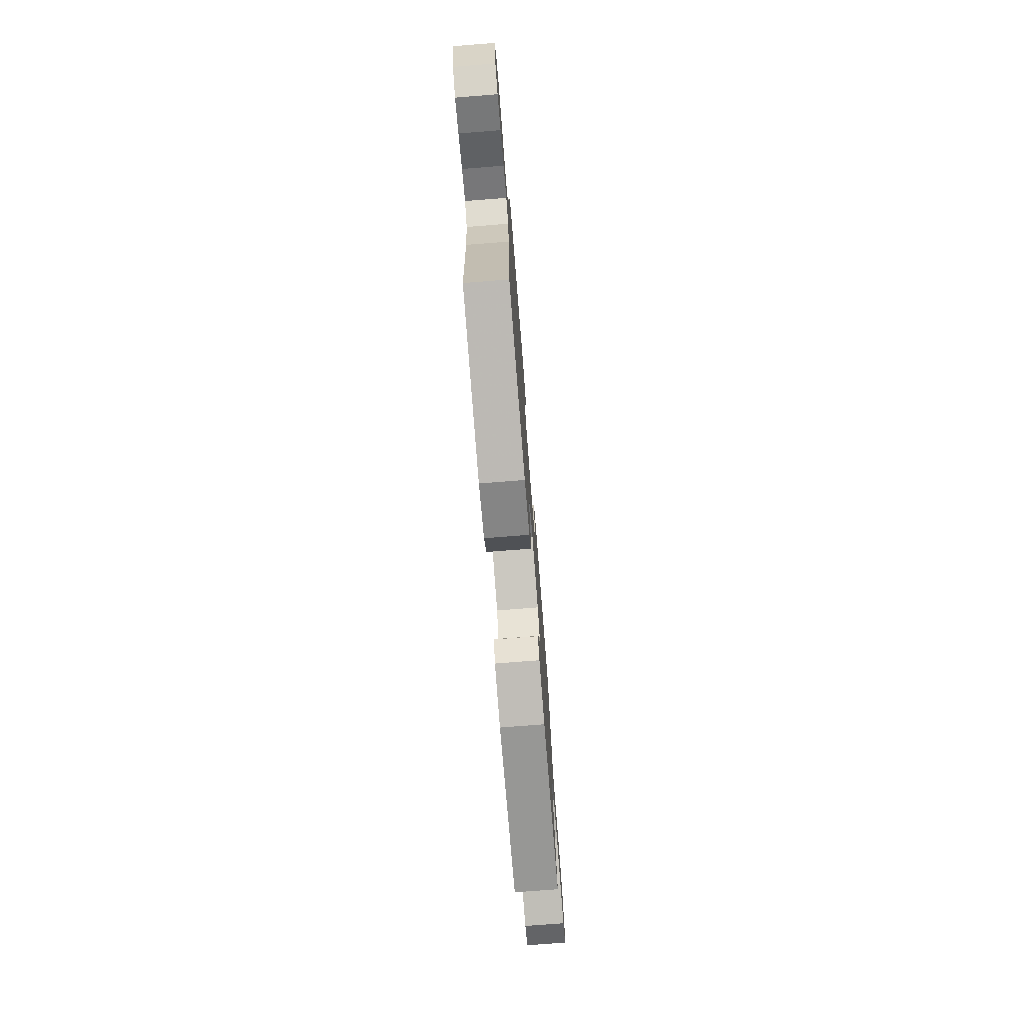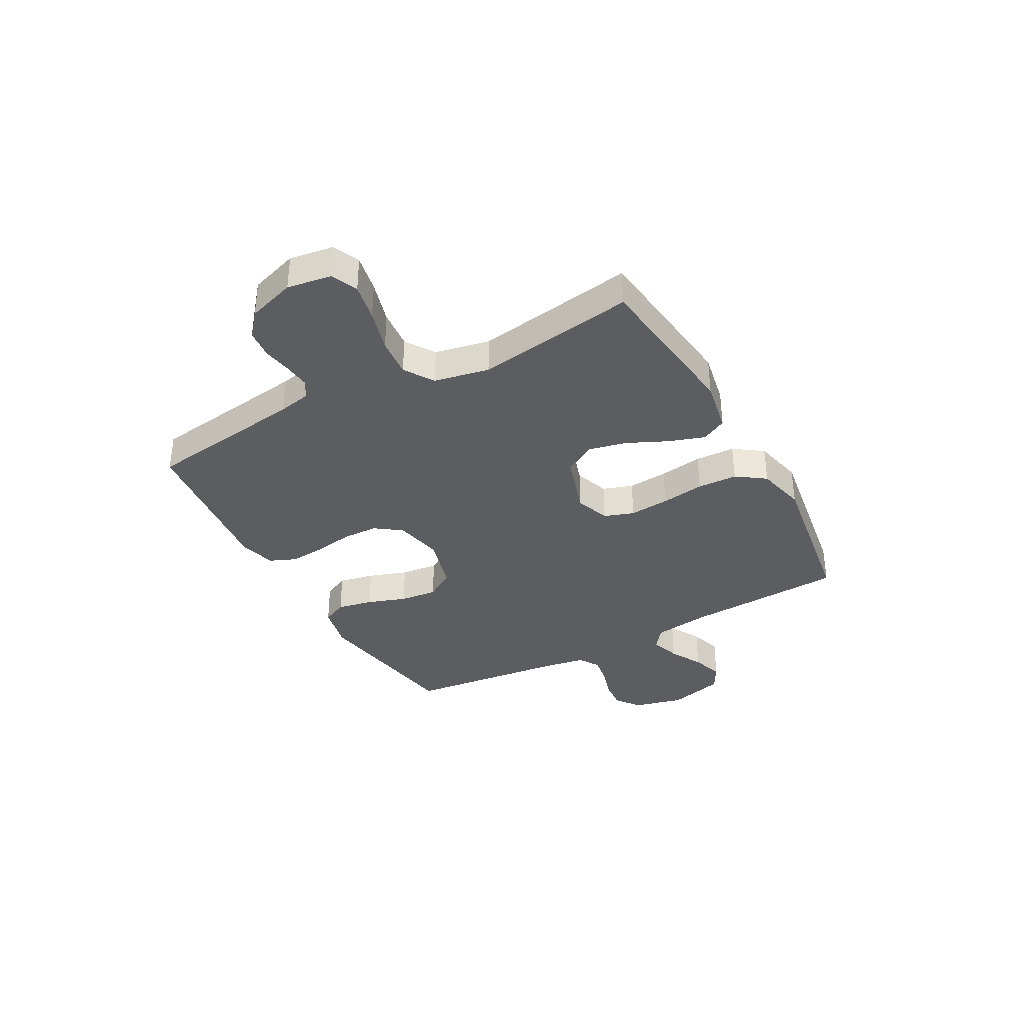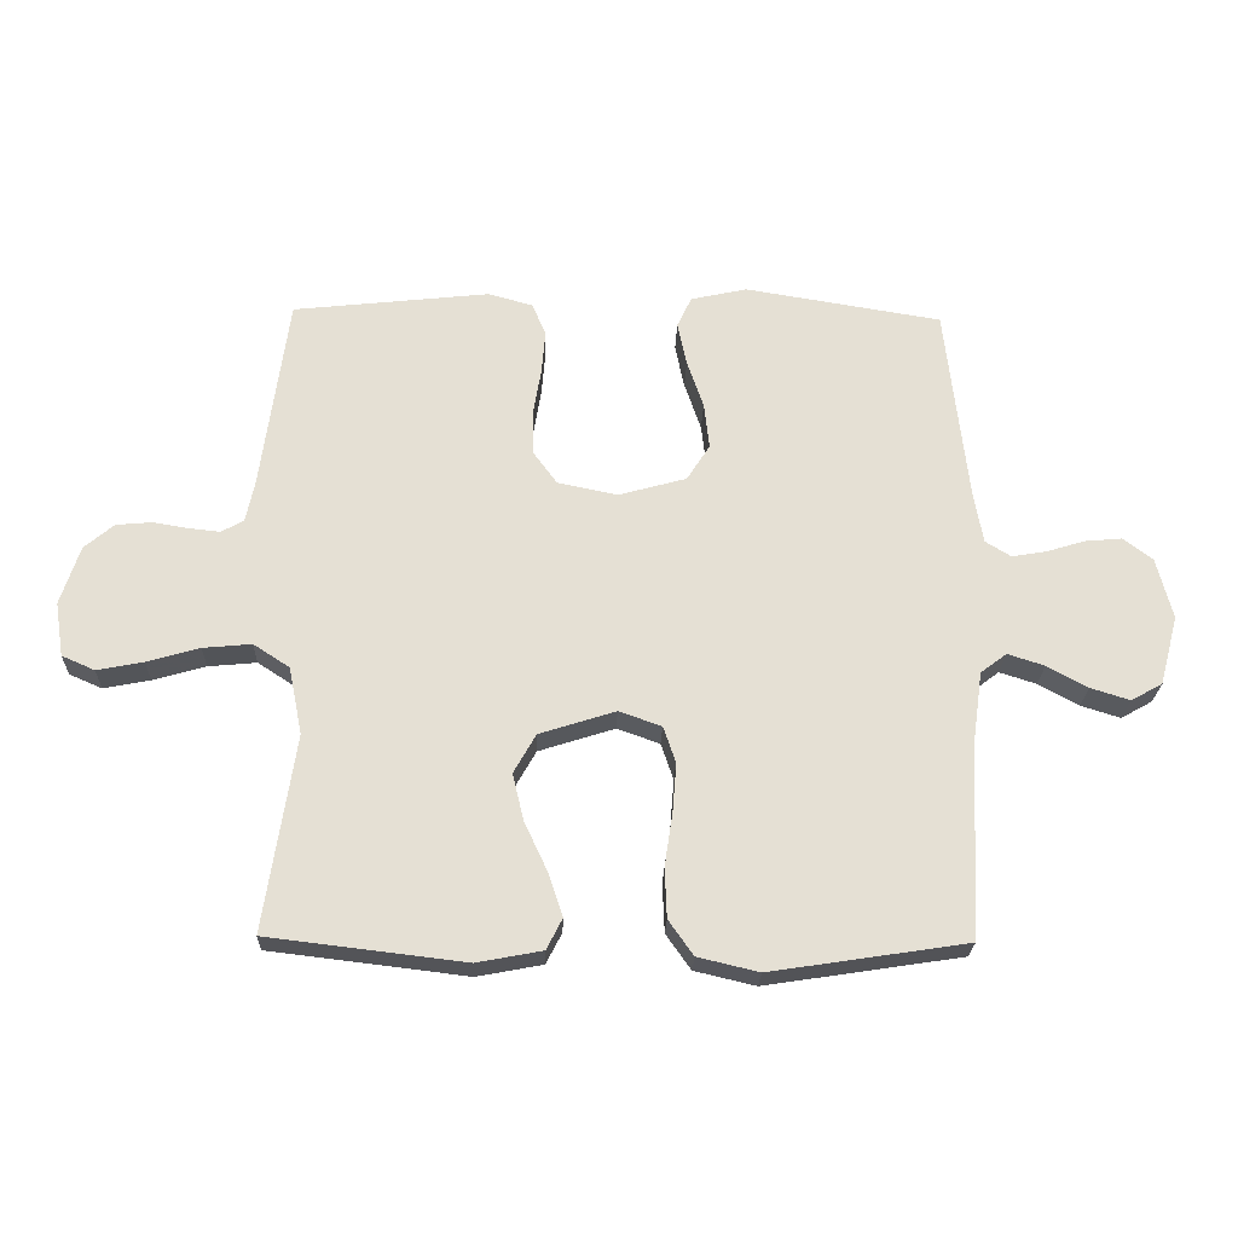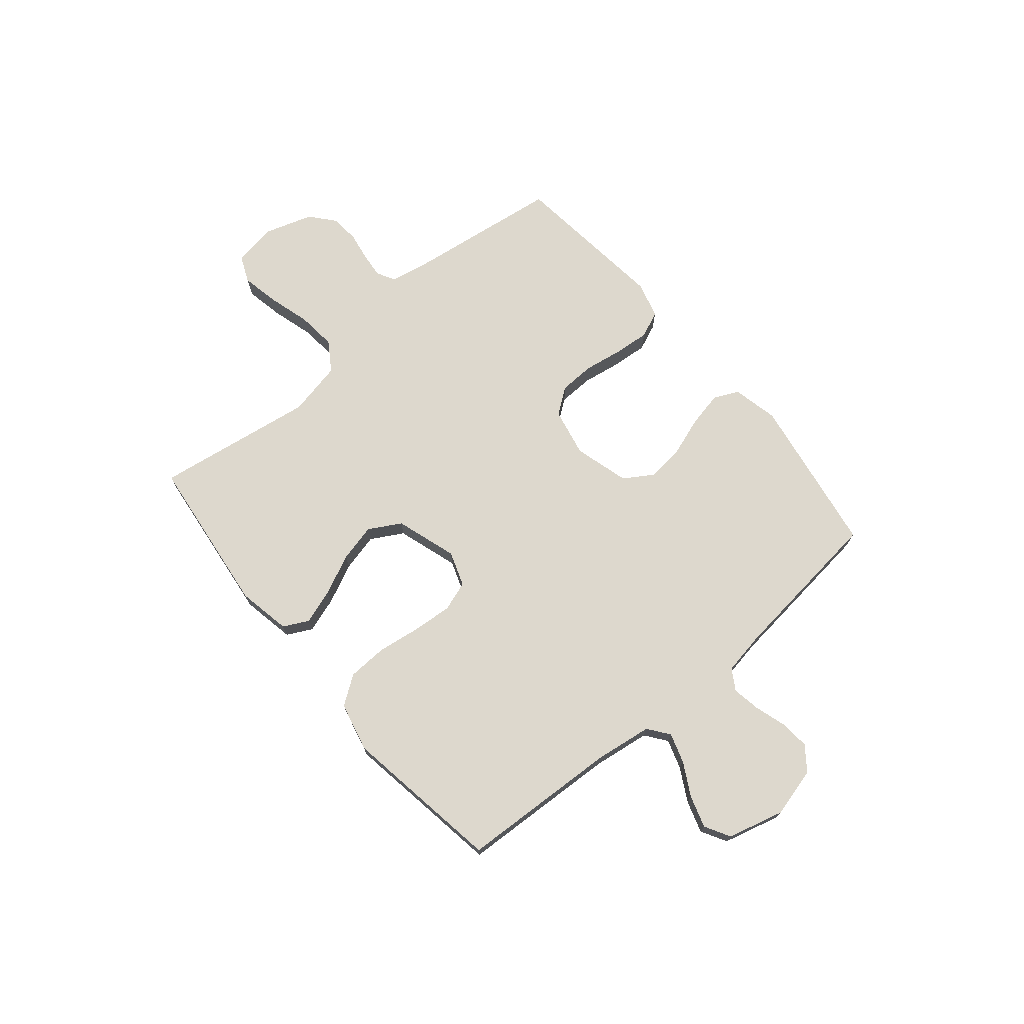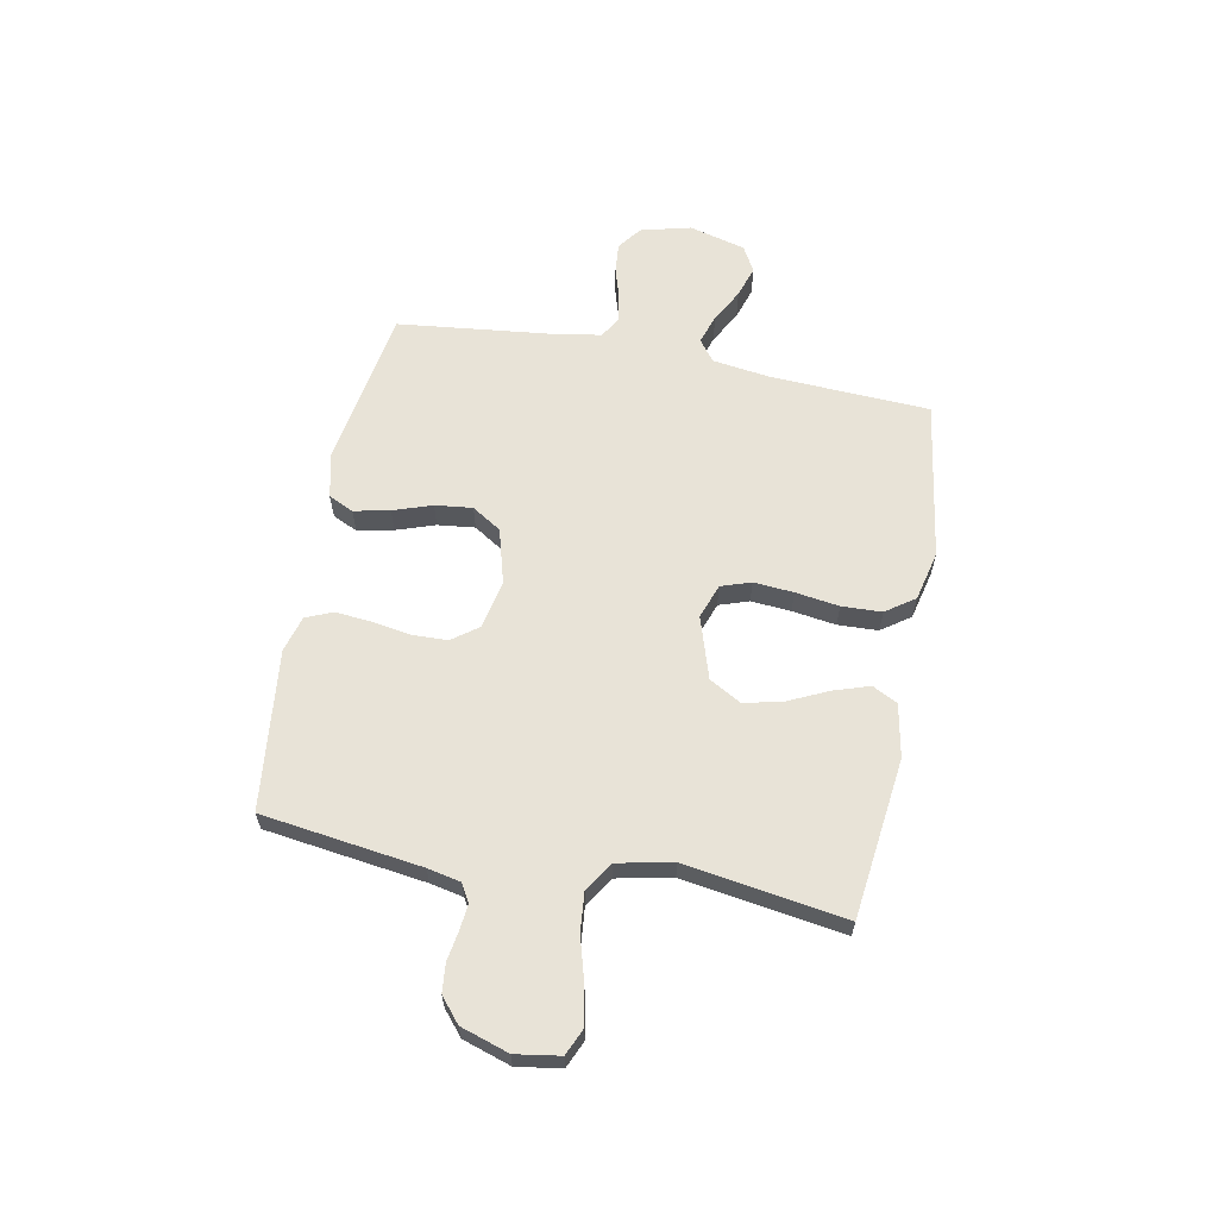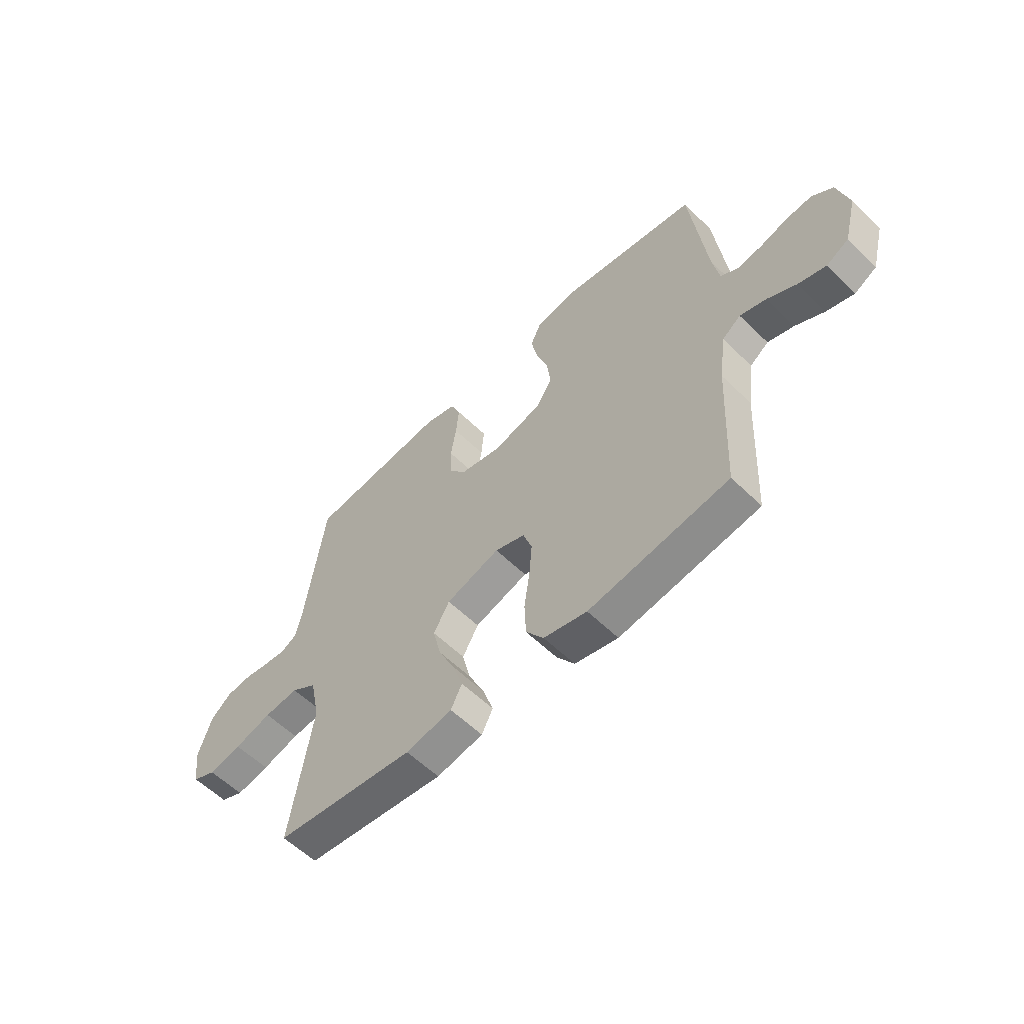
<metadata>
{"format":"obj","ext":"obj","renderer":"f3d","projection":"perspective","resolution":1024,"background":"white","views":[{"elev":-74.8,"azim":-85.5,"up":"+Z"},{"elev":-35.9,"azim":118.8,"up":"+Y"},{"elev":-23.7,"azim":178.2,"up":"+Z"},{"elev":72.3,"azim":-130.0,"up":"+Y"},{"elev":62.1,"azim":100.9,"up":"+Y"},{"elev":-57.9,"azim":-135.2,"up":"+Z"}]}
</metadata>
<code>
v 0.5 0.07 -0.5
v 0.2 0.07 -0.536
v 0.1 0.07 -0.517
v 0.076 0.07 -0.47
v 0.098 0.07 -0.403
v 0.133 0.07 -0.328
v 0.15 0.07 -0.256
v 0.116 0.07 -0.196
v 0 0.07 -0.159
v -0.065 0.07 -0.182
v -0.084 0.07 -0.238
v -0.078 0.07 -0.313
v -0.066 0.07 -0.395
v -0.069 0.07 -0.47
v -0.107 0.07 -0.524
v -0.2 0.07 -0.546
v -0.5 0.07 -0.5
v -0.515 0.07 -0.2
v -0.53 0.07 -0.092
v -0.57 0.07 -0.062
v -0.626 0.07 -0.08
v -0.688 0.07 -0.114
v -0.748 0.07 -0.133
v -0.796 0.07 -0.106
v -0.824 0.07 0
v -0.8 0.07 0.094
v -0.755 0.07 0.128
v -0.699 0.07 0.123
v -0.64 0.07 0.105
v -0.587 0.07 0.096
v -0.548 0.07 0.12
v -0.534 0.07 0.2
v -0.5 0.07 0.5
v -0.2 0.07 0.549
v -0.114 0.07 0.53
v -0.092 0.07 0.483
v -0.106 0.07 0.416
v -0.131 0.07 0.343
v -0.139 0.07 0.273
v -0.104 0.07 0.218
v 0 0.07 0.189
v 0.091 0.07 0.208
v 0.127 0.07 0.257
v 0.129 0.07 0.324
v 0.117 0.07 0.397
v 0.111 0.07 0.464
v 0.132 0.07 0.514
v 0.2 0.07 0.533
v 0.5 0.07 0.5
v 0.541 0.07 0.2
v 0.554 0.07 0.138
v 0.588 0.07 0.119
v 0.636 0.07 0.124
v 0.69 0.07 0.133
v 0.744 0.07 0.128
v 0.789 0.07 0.09
v 0.818 0.07 0
v 0.805 0.07 -0.083
v 0.755 0.07 -0.105
v 0.684 0.07 -0.091
v 0.604 0.07 -0.068
v 0.53 0.07 -0.061
v 0.475 0.07 -0.097
v 0.454 0.07 -0.2
v 0.5 0 -0.5
v 0.2 0 -0.536
v 0.1 0 -0.517
v 0.076 0 -0.47
v 0.098 0 -0.403
v 0.133 0 -0.328
v 0.15 0 -0.256
v 0.116 0 -0.196
v 0 0 -0.159
v -0.065 0 -0.182
v -0.084 0 -0.238
v -0.078 0 -0.313
v -0.066 0 -0.395
v -0.069 0 -0.47
v -0.107 0 -0.524
v -0.2 0 -0.546
v -0.5 0 -0.5
v -0.515 0 -0.2
v -0.53 0 -0.092
v -0.57 0 -0.062
v -0.626 0 -0.08
v -0.688 0 -0.114
v -0.748 0 -0.133
v -0.796 0 -0.106
v -0.824 0 0
v -0.8 0 0.094
v -0.755 0 0.128
v -0.699 0 0.123
v -0.64 0 0.105
v -0.587 0 0.096
v -0.548 0 0.12
v -0.534 0 0.2
v -0.5 0 0.5
v -0.2 0 0.549
v -0.114 0 0.53
v -0.092 0 0.483
v -0.106 0 0.416
v -0.131 0 0.343
v -0.139 0 0.273
v -0.104 0 0.218
v 0 0 0.189
v 0.091 0 0.208
v 0.127 0 0.257
v 0.129 0 0.324
v 0.117 0 0.397
v 0.111 0 0.464
v 0.132 0 0.514
v 0.2 0 0.533
v 0.5 0 0.5
v 0.541 0 0.2
v 0.554 0 0.138
v 0.588 0 0.119
v 0.636 0 0.124
v 0.69 0 0.133
v 0.744 0 0.128
v 0.789 0 0.09
v 0.818 0 0
v 0.805 0 -0.083
v 0.755 0 -0.105
v 0.684 0 -0.091
v 0.604 0 -0.068
v 0.53 0 -0.061
v 0.475 0 -0.097
v 0.454 0 -0.2
f 58 59 60 61
f 58 61 62
f 57 58 62
f 56 57 62
f 53 54 55 56
f 52 53 56 62
f 51 52 62 63
f 47 48 49 50
f 47 50 51 63
f 44 45 46 47
f 35 36 37 38
f 35 38 39
f 32 33 34 35
f 31 32 35 39
f 30 31 39 40
f 26 27 28 29
f 26 29 30
f 25 26 30
f 21 22 23 24
f 20 21 24 25
f 15 16 17 18
f 15 18 19
f 12 13 14 15
f 11 12 15 19
f 10 11 19 20
f 3 4 5 6
f 3 6 7
f 64 1 2 3
f 64 3 7
f 44 47 63 64
f 43 44 64 7
f 42 43 7 8
f 41 42 8 9
f 25 30 40 41
f 20 25 41
f 9 10 20 41
f 125 124 123 122
f 126 125 122
f 126 122 121
f 126 121 120
f 120 119 118 117
f 126 120 117 116
f 127 126 116 115
f 114 113 112 111
f 127 115 114 111
f 111 110 109 108
f 102 101 100 99
f 103 102 99
f 99 98 97 96
f 103 99 96 95
f 104 103 95 94
f 93 92 91 90
f 94 93 90
f 94 90 89
f 88 87 86 85
f 89 88 85 84
f 82 81 80 79
f 83 82 79
f 79 78 77 76
f 83 79 76 75
f 84 83 75 74
f 70 69 68 67
f 71 70 67
f 67 66 65 128
f 71 67 128
f 128 127 111 108
f 71 128 108 107
f 72 71 107 106
f 73 72 106 105
f 105 104 94 89
f 105 89 84
f 105 84 74 73
f 1 65 66 2
f 2 66 67 3
f 3 67 68 4
f 4 68 69 5
f 5 69 70 6
f 6 70 71 7
f 7 71 72 8
f 8 72 73 9
f 9 73 74 10
f 10 74 75 11
f 11 75 76 12
f 12 76 77 13
f 13 77 78 14
f 14 78 79 15
f 15 79 80 16
f 16 80 81 17
f 17 81 82 18
f 18 82 83 19
f 19 83 84 20
f 20 84 85 21
f 21 85 86 22
f 22 86 87 23
f 23 87 88 24
f 24 88 89 25
f 25 89 90 26
f 26 90 91 27
f 27 91 92 28
f 28 92 93 29
f 29 93 94 30
f 30 94 95 31
f 31 95 96 32
f 32 96 97 33
f 33 97 98 34
f 34 98 99 35
f 35 99 100 36
f 36 100 101 37
f 37 101 102 38
f 38 102 103 39
f 39 103 104 40
f 40 104 105 41
f 41 105 106 42
f 42 106 107 43
f 43 107 108 44
f 44 108 109 45
f 45 109 110 46
f 46 110 111 47
f 47 111 112 48
f 48 112 113 49
f 49 113 114 50
f 50 114 115 51
f 51 115 116 52
f 52 116 117 53
f 53 117 118 54
f 54 118 119 55
f 55 119 120 56
f 56 120 121 57
f 57 121 122 58
f 58 122 123 59
f 59 123 124 60
f 60 124 125 61
f 61 125 126 62
f 62 126 127 63
f 63 127 128 64
f 64 128 65 1

</code>
